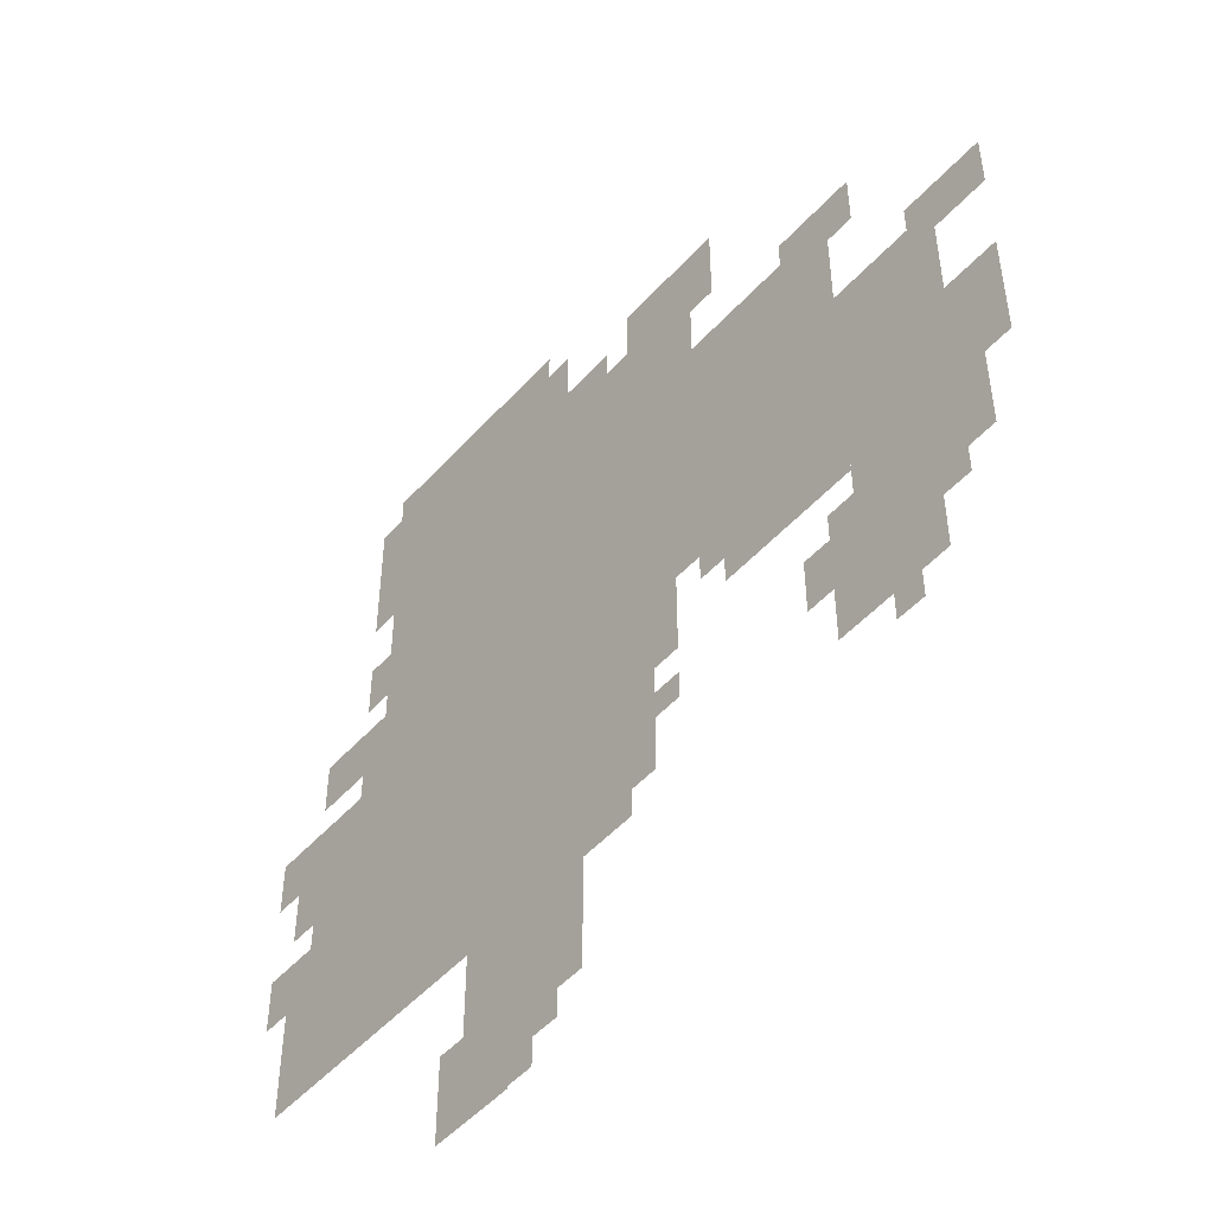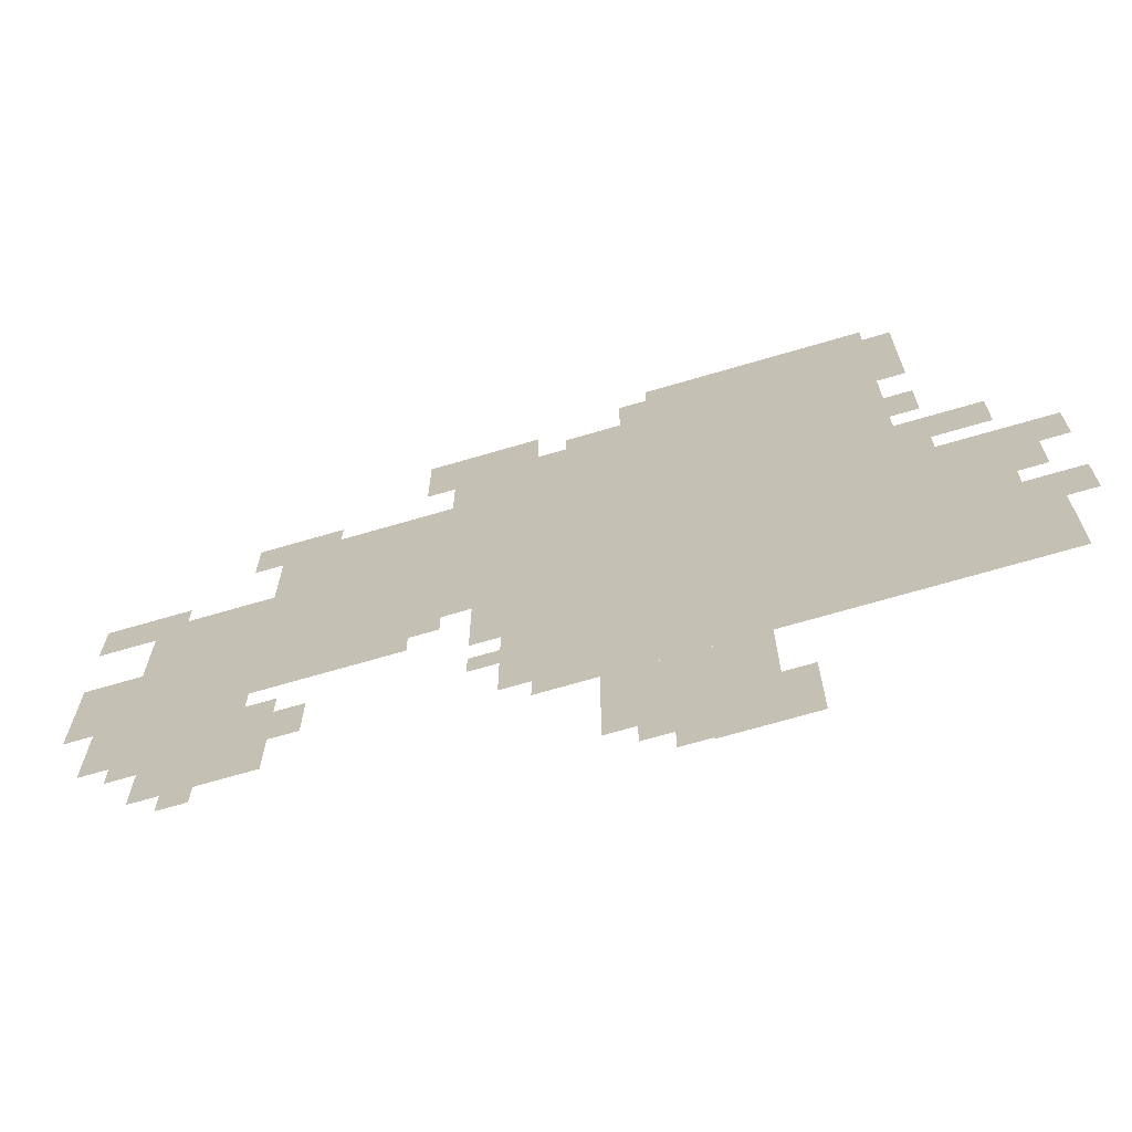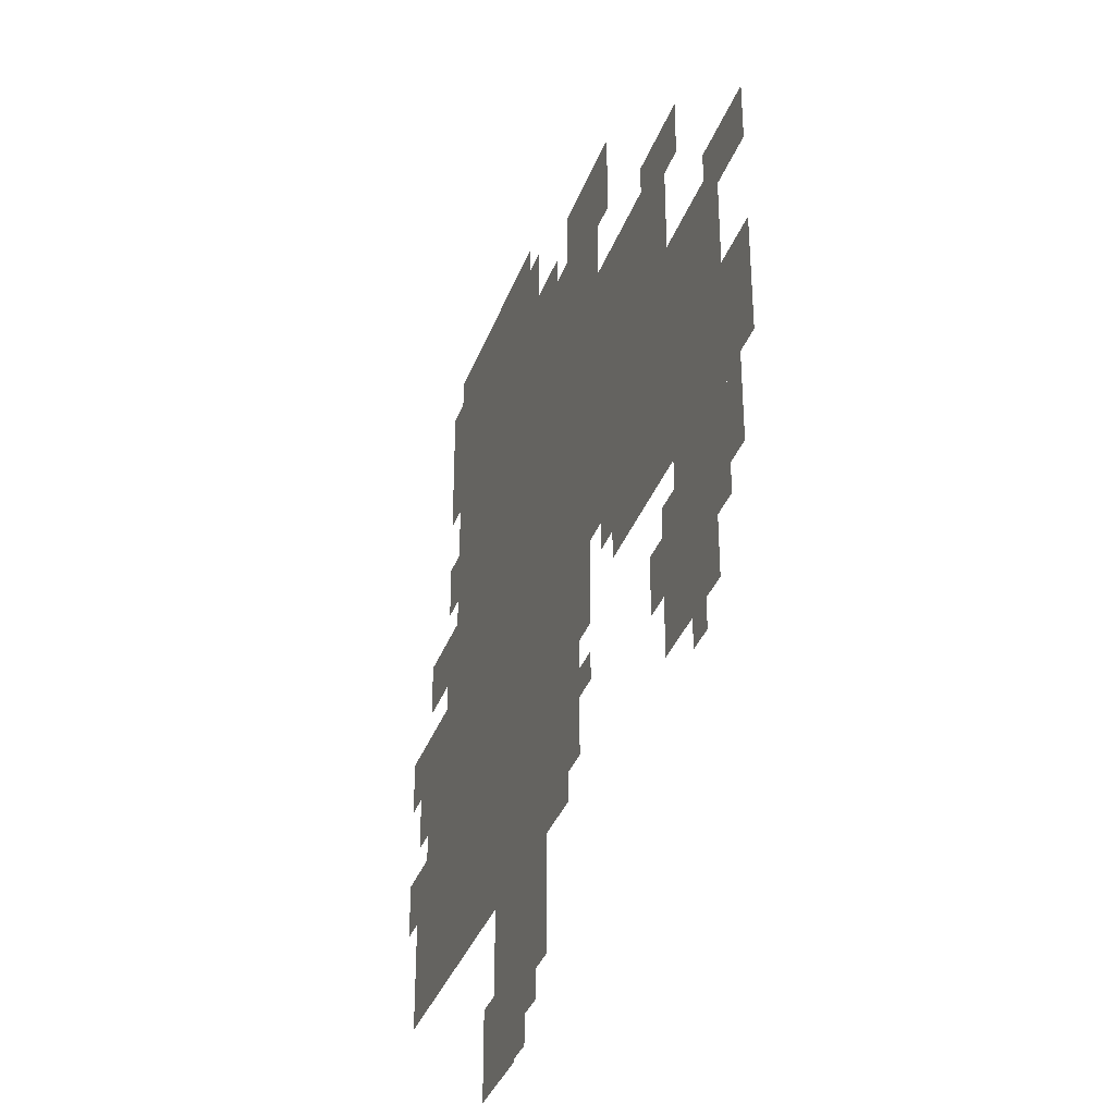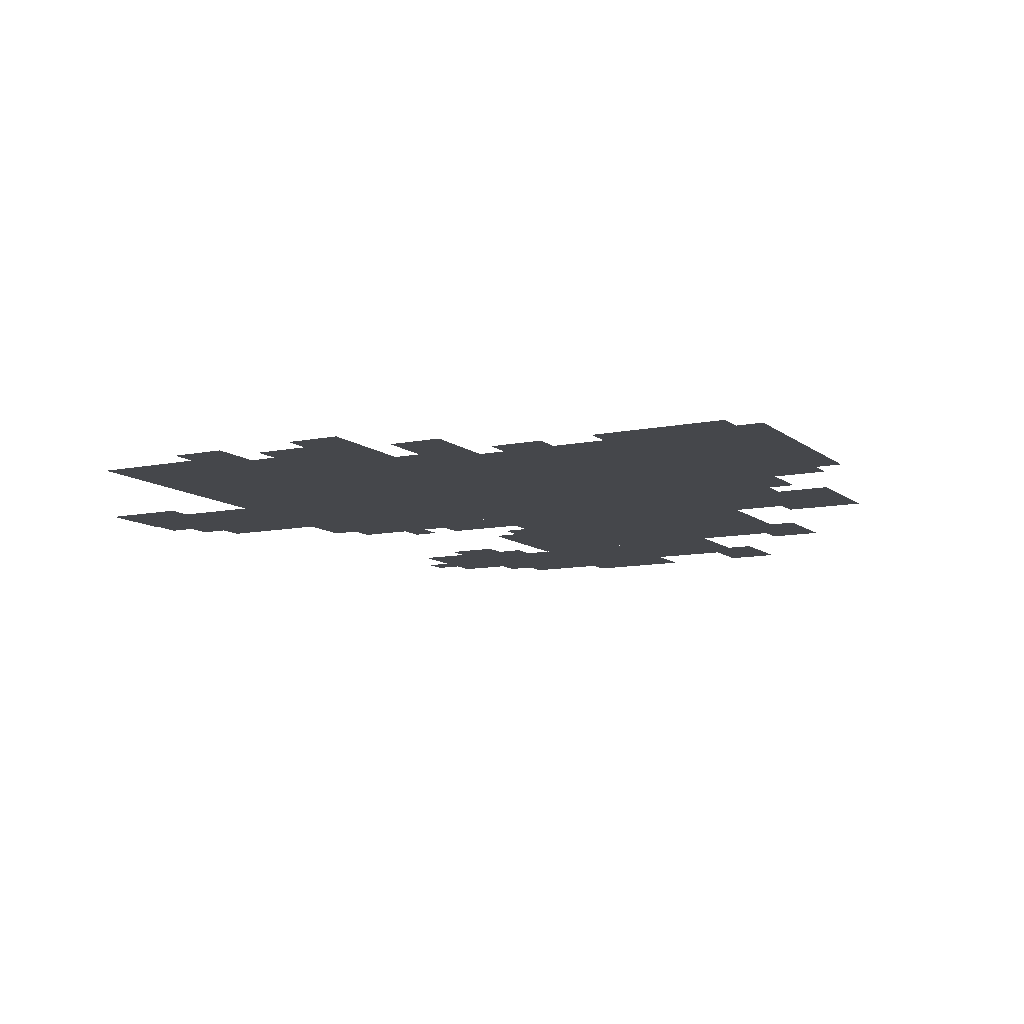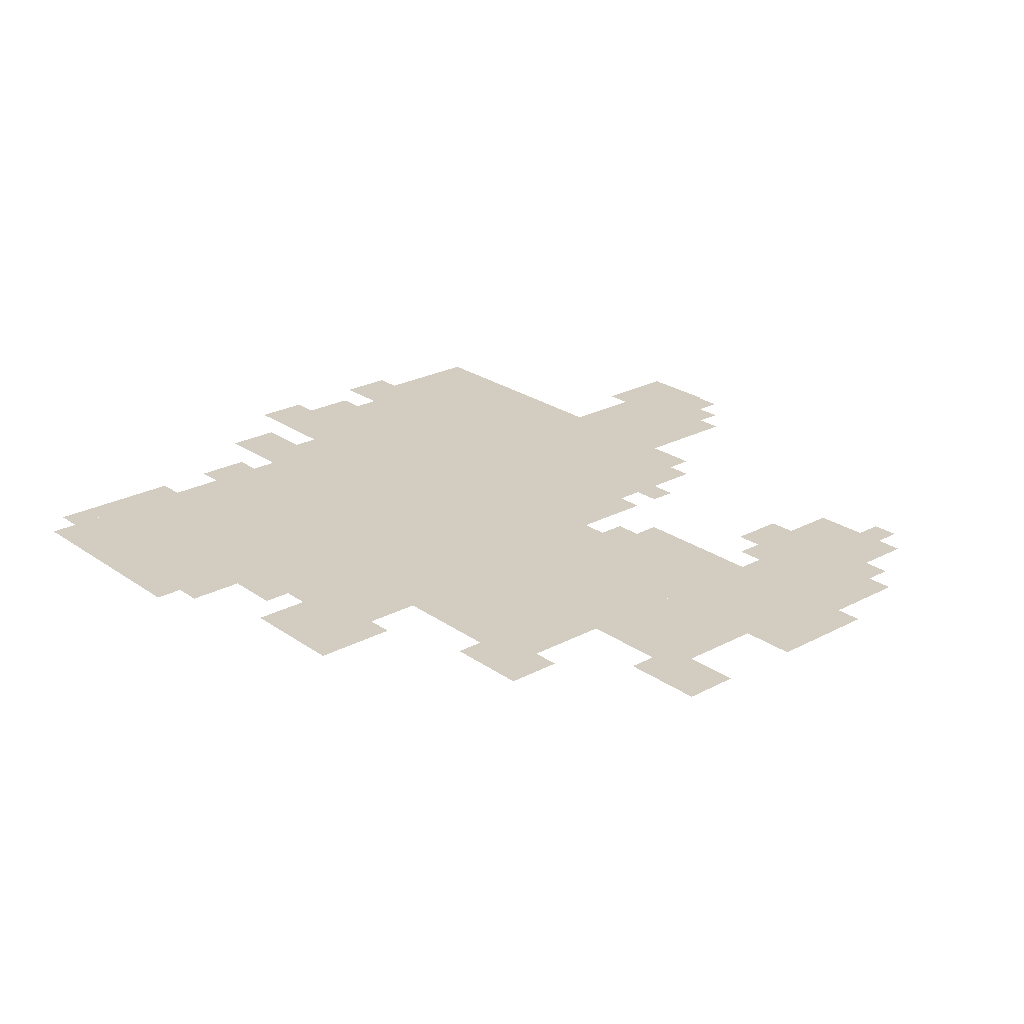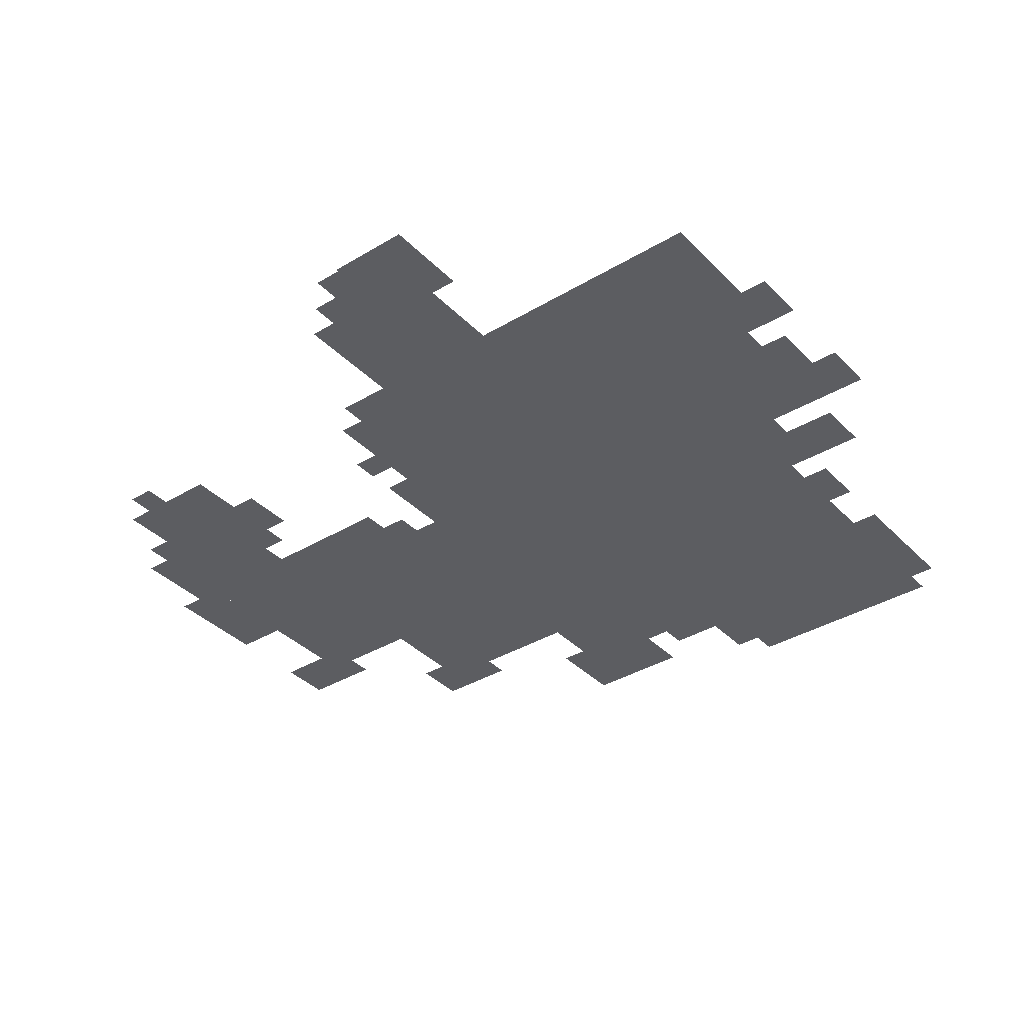
<metadata>
{"format":"obj","ext":"obj","renderer":"f3d","projection":"perspective","resolution":1024,"background":"white","views":[{"elev":-49.8,"azim":-130.1,"up":"+Y"},{"elev":-69.3,"azim":16.4,"up":"+Y"},{"elev":-35.7,"azim":-108.9,"up":"+Y"},{"elev":-10.3,"azim":118.1,"up":"+Z"},{"elev":24.5,"azim":-131.1,"up":"+Z"},{"elev":-36.8,"azim":37.9,"up":"+Z"}]}
</metadata>
<code>
g yatelanda-mesh
v -160 515 0
v -160 867 0
v -544 867 0
v -544 515 0
v -160 195 0
v -160 515 0
v -544 515 0
v -544 195 0
v -544 451 0
v -544 739 0
v -832 739 0
v -832 451 0
v -160 867 0
v -160 995 0
v -416 995 0
v -416 867 0
v -832 419 0
v -832 611 0
v -960 611 0
v -960 419 0
v -320 67 0
v -320 195 0
v -480 195 0
v -480 67 0
v -832 259 0
v -832 419 0
v -960 419 0
v -960 259 0
v -544 739 0
v -544 931 0
v -640 931 0
v -640 739 0
v -64 355 0
v -64 547 0
v -160 547 0
v -160 355 0
v -64 195 0
v -64 355 0
v -160 355 0
v -160 195 0
v -288 0 0
v -288 67 0
v -384 67 0
v -384 0 0
v -960 387 0
v -960 515 0
v -1023 515 0
v -1023 387 0
v -800 195 0
v -800 259 0
v -928 259 0
v -928 195 0
v -64 579 0
v -64 643 0
v -160 643 0
v -160 579 0
v -672 387 0
v -672 451 0
v -768 451 0
v -768 387 0
v -928 611 0
v -928 675 0
v -1023 675 0
v -1023 611 0
v -768 259 0
v -768 323 0
v -832 323 0
v -832 259 0
v 0 483 0
v 0 547 0
v -64 547 0
v -64 483 0
v -768 387 0
v -768 451 0
v -832 451 0
v -832 387 0
v -544 323 0
v -544 451 0
v -576 451 0
v -576 323 0
v -640 739 0
v -640 771 0
v -768 771 0
v -768 739 0
v -128 867 0
v -128 963 0
v -160 963 0
v -160 867 0
v -544 227 0
v -544 323 0
v -576 323 0
v -576 227 0
v -32 291 0
v -32 387 0
v -64 387 0
v -64 291 0
v -768 739 0
v -768 771 0
v -864 771 0
v -864 739 0
v -32 195 0
v -32 291 0
v -64 291 0
v -64 195 0
v -960 323 0
v -960 387 0
v -992 387 0
v -992 323 0
v -576 387 0
v -576 451 0
v -608 451 0
v -608 387 0
v -832 611 0
v -832 643 0
v -896 643 0
v -896 611 0
v -448 867 0
v -448 899 0
v -512 899 0
v -512 867 0
v 0 323 0
v 0 387 0
v -32 387 0
v -32 323 0
v -32 419 0
v -32 483 0
v -64 483 0
v -64 419 0
v -128 675 0
v -128 739 0
v -160 739 0
v -160 675 0
v -640 867 0
v -640 931 0
v -672 931 0
v -672 867 0
v -384 3 0
v -384 67 0
v -416 67 0
v -416 3 0
v -768 771 0
v -768 803 0
v -832 803 0
v -832 771 0
v -416 899 0
v -416 963 0
v -448 963 0
v -448 899 0
v -128 803 0
v -128 867 0
v -160 867 0
v -160 803 0
v -288 67 0
v -288 99 0
v -320 99 0
v -320 67 0
v -416 35 0
v -416 67 0
v -448 67 0
v -448 35 0
v -576 291 0
v -576 323 0
v -608 323 0
v -608 291 0
v -864 163 0
v -864 195 0
v -896 195 0
v -896 163 0
v -640 419 0
v -640 451 0
v -672 451 0
v -672 419 0
v -800 323 0
v -800 355 0
v -832 355 0
v -832 323 0
v -128 547 0
v -128 579 0
v -160 579 0
v -160 547 0
v -832 771 0
v -832 803 0
v -864 803 0
v -864 771 0
v -640 835 0
v -640 867 0
v -672 867 0
v -672 835 0
v -416 867 0
v -416 899 0
v -448 899 0
v -448 867 0
v -960 291 0
v -960 323 0
v -992 323 0
v -992 291 0
v -576 355 0
v -576 387 0
v -608 387 0
v -608 355 0
v -896 611 0
v -896 643 0
v -928 643 0
v -928 611 0
g yatelanda-mesh_0
f 3 2 1
f 1 4 3
f 7 6 5
f 5 8 7
f 11 10 9
f 9 12 11
f 15 14 13
f 13 16 15
f 19 18 17
f 17 20 19
f 23 22 21
f 21 24 23
f 27 26 25
f 25 28 27
f 31 30 29
f 29 32 31
f 35 34 33
f 33 36 35
f 39 38 37
f 37 40 39
f 43 42 41
f 41 44 43
f 47 46 45
f 45 48 47
f 51 50 49
f 49 52 51
f 55 54 53
f 53 56 55
f 59 58 57
f 57 60 59
f 63 62 61
f 61 64 63
f 67 66 65
f 65 68 67
f 71 70 69
f 69 72 71
f 75 74 73
f 73 76 75
f 79 78 77
f 77 80 79
f 83 82 81
f 81 84 83
f 87 86 85
f 85 88 87
f 91 90 89
f 89 92 91
f 95 94 93
f 93 96 95
f 99 98 97
f 97 100 99
f 103 102 101
f 101 104 103
f 107 106 105
f 105 108 107
f 111 110 109
f 109 112 111
f 115 114 113
f 113 116 115
f 119 118 117
f 117 120 119
f 123 122 121
f 121 124 123
f 127 126 125
f 125 128 127
f 131 130 129
f 129 132 131
f 135 134 133
f 133 136 135
f 139 138 137
f 137 140 139
f 143 142 141
f 141 144 143
f 147 146 145
f 145 148 147
f 151 150 149
f 149 152 151
f 155 154 153
f 153 156 155
f 159 158 157
f 157 160 159
f 163 162 161
f 161 164 163
f 167 166 165
f 165 168 167
f 171 170 169
f 169 172 171
f 175 174 173
f 173 176 175
f 179 178 177
f 177 180 179
f 183 182 181
f 181 184 183
f 187 186 185
f 185 188 187
f 191 190 189
f 189 192 191
f 195 194 193
f 193 196 195
f 199 198 197
f 197 200 199
f 203 202 201
f 201 204 203

</code>
